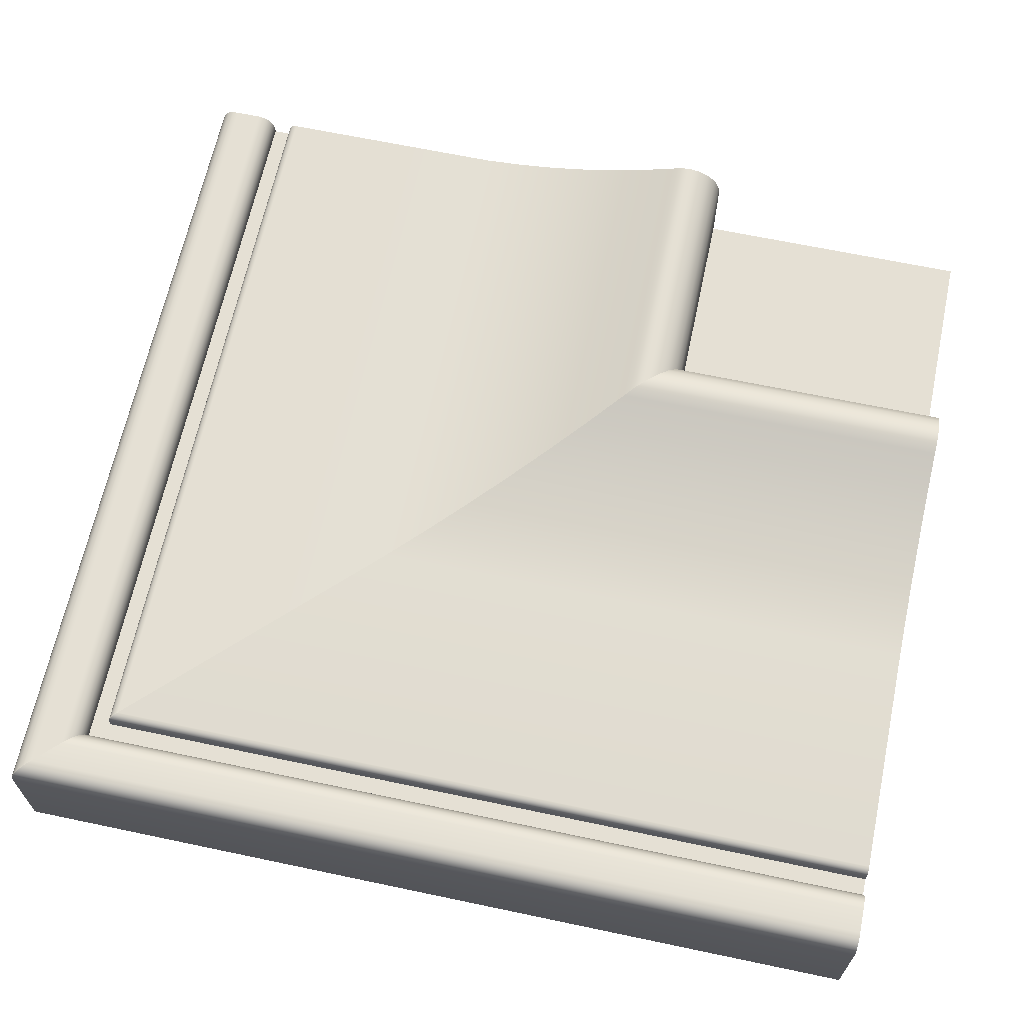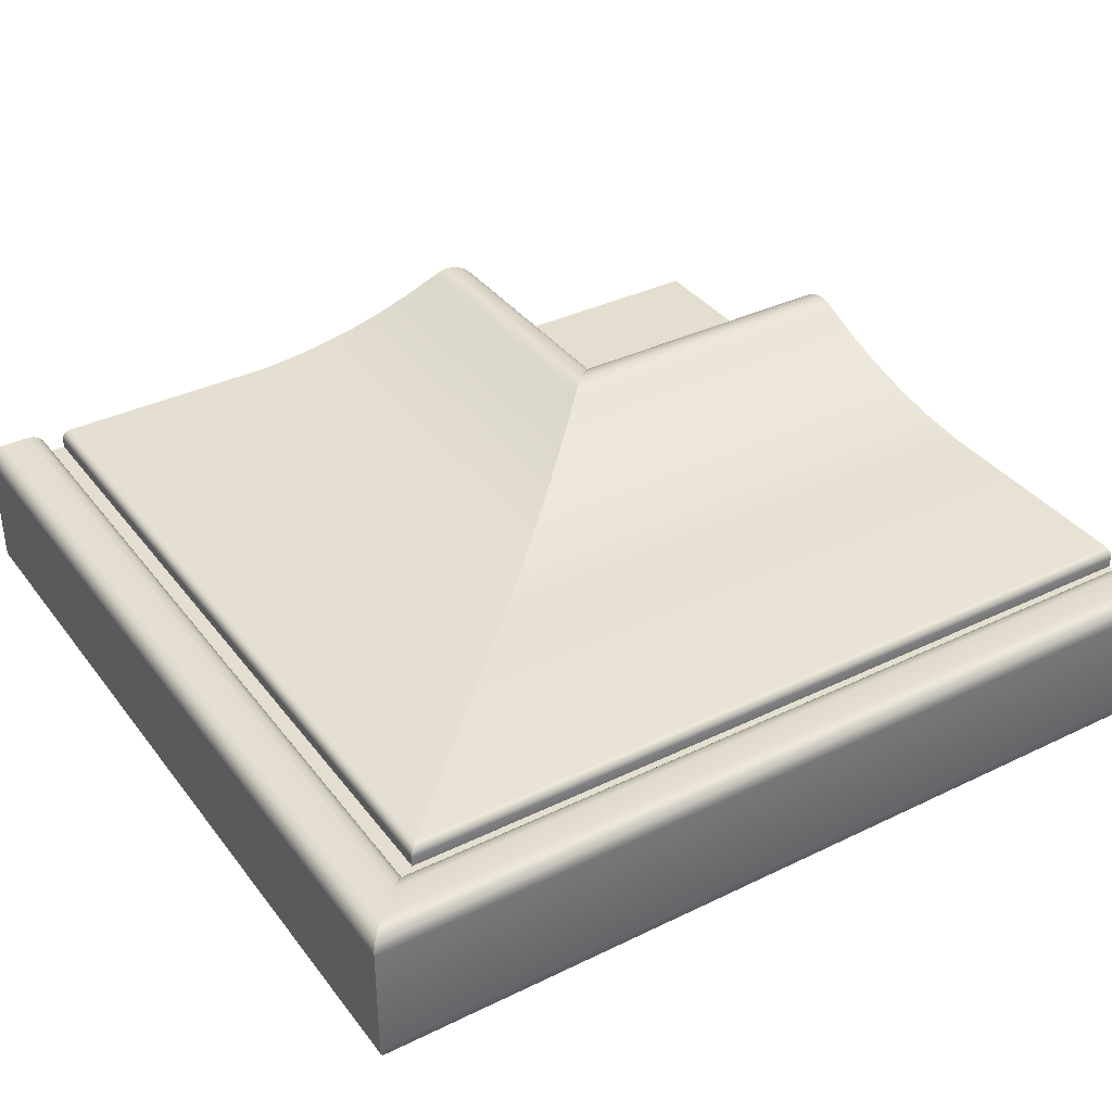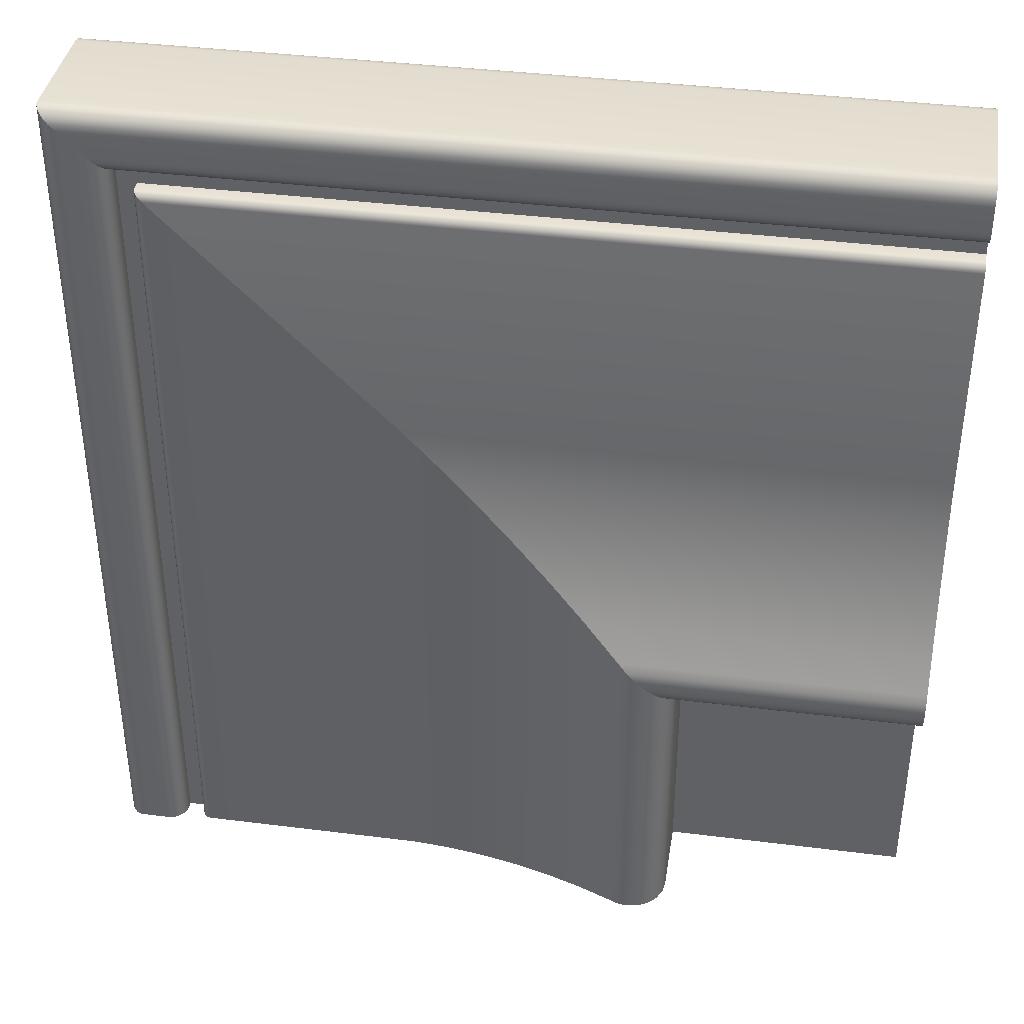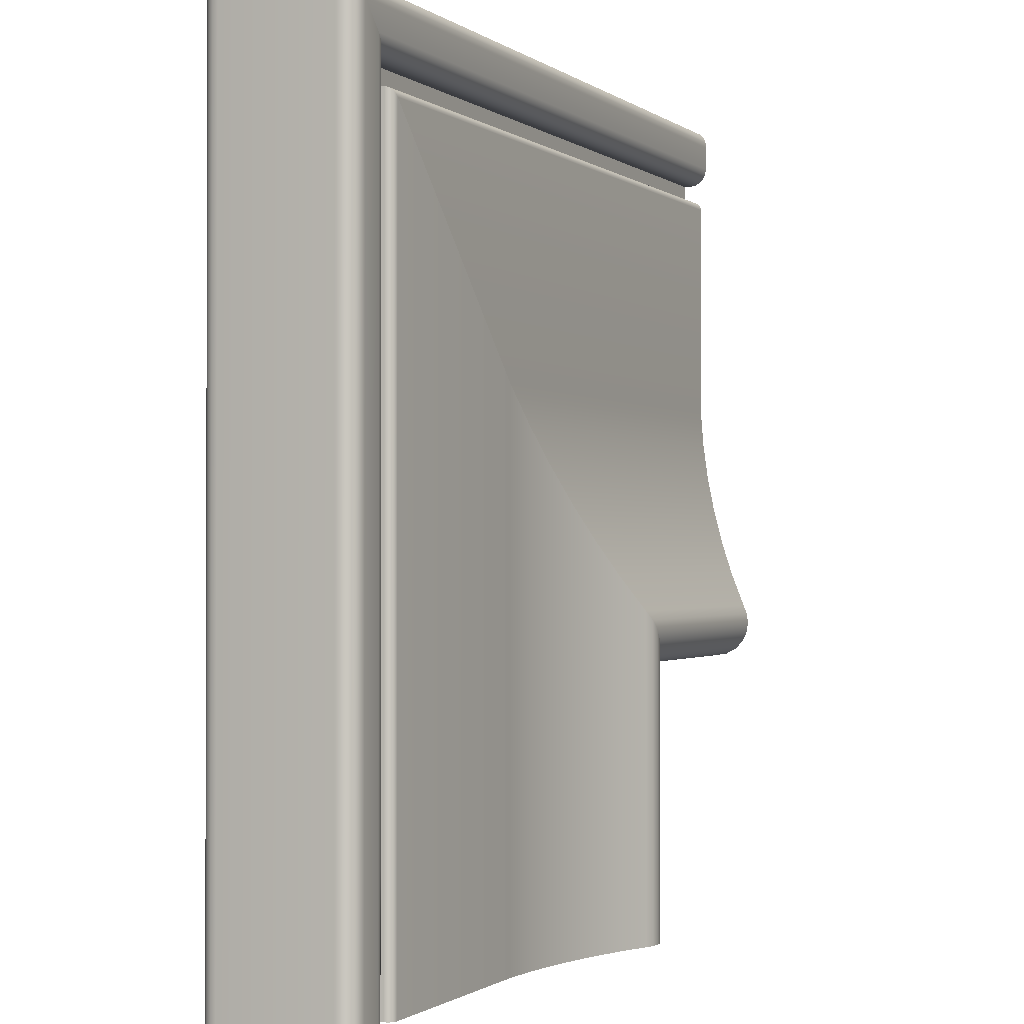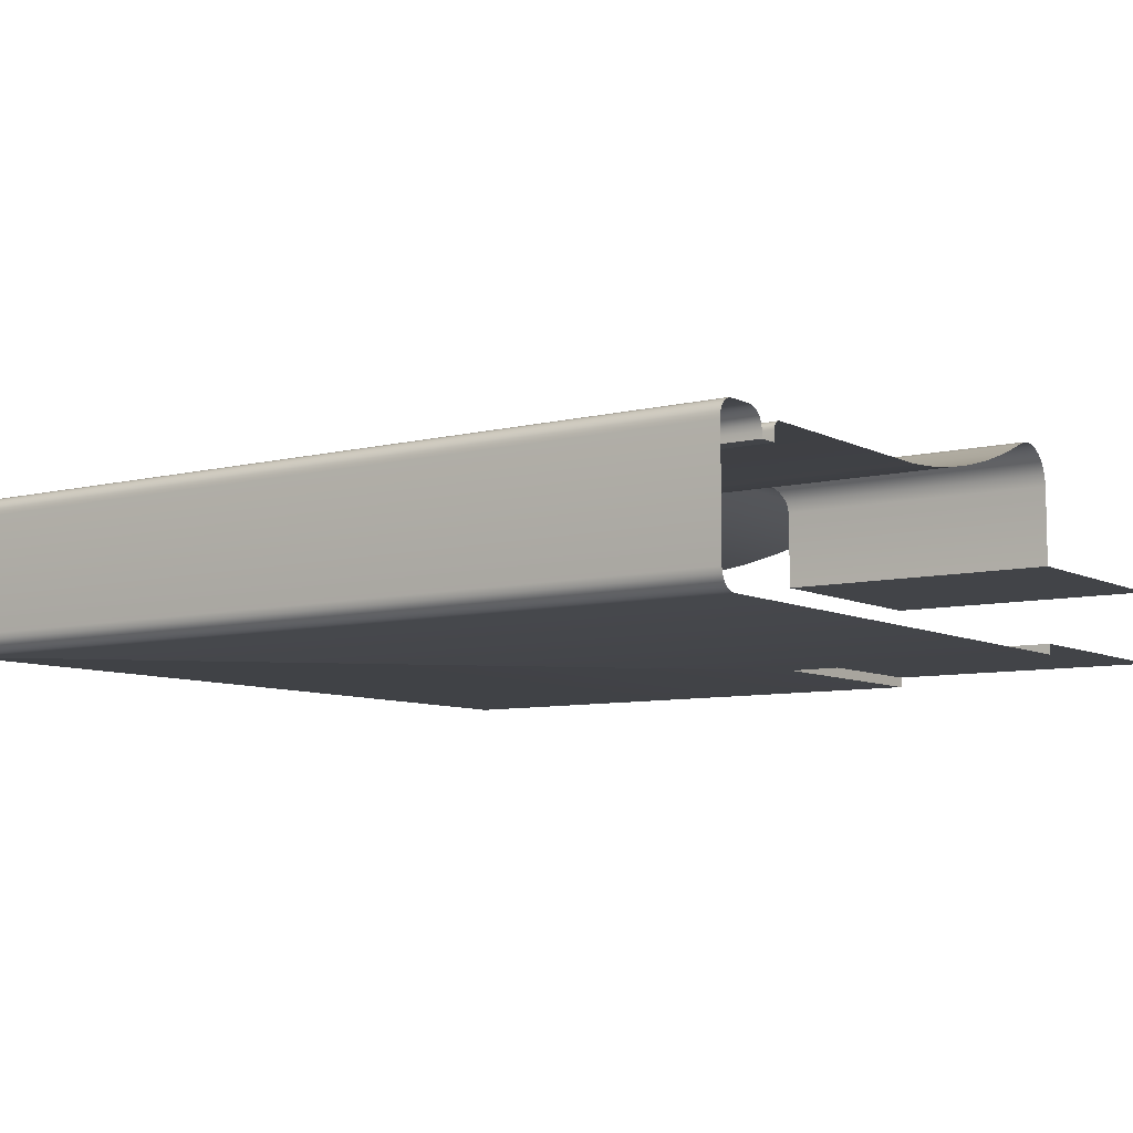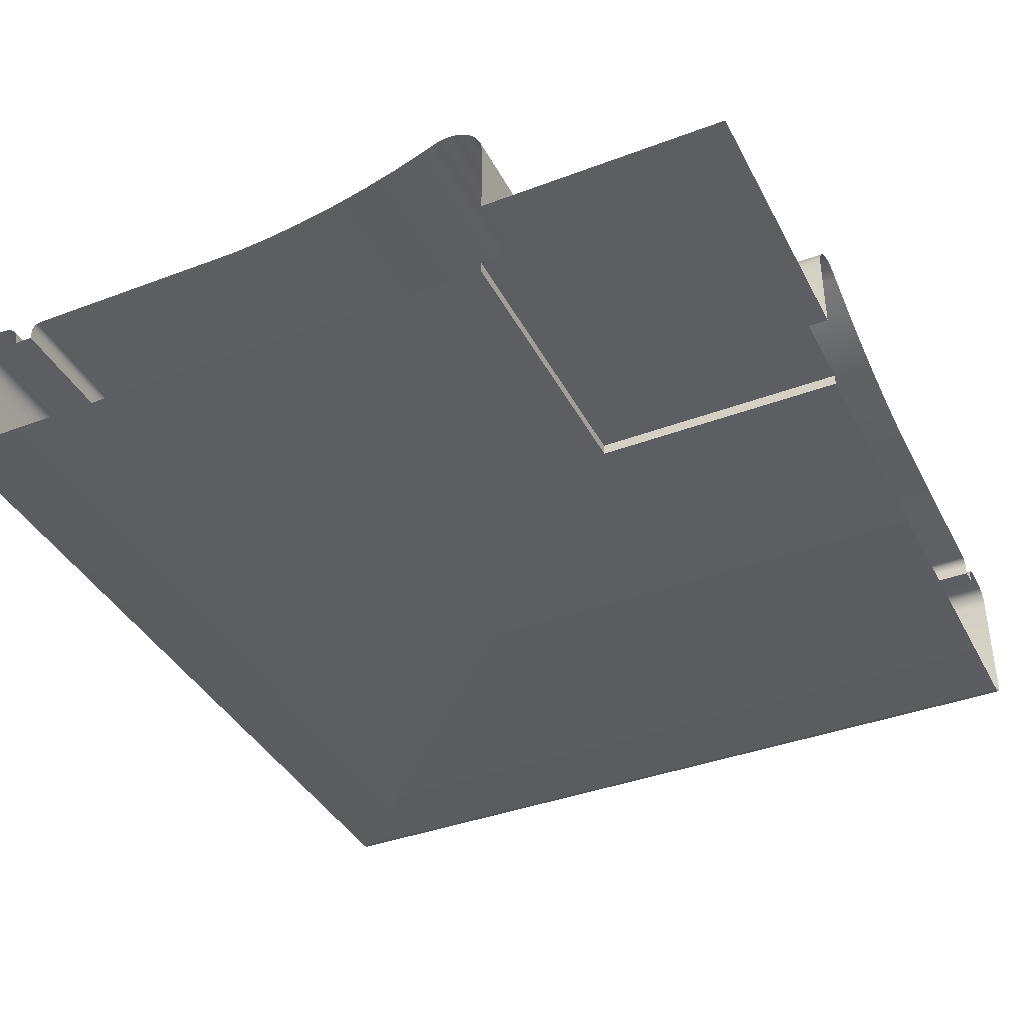
<metadata>
{"format":"obj","ext":"obj","renderer":"f3d","projection":"perspective","resolution":1024,"background":"white","views":[{"elev":65.4,"azim":-78.0,"up":"+Z"},{"elev":36.5,"azim":-122.3,"up":"+Z"},{"elev":38.8,"azim":9.0,"up":"+Y"},{"elev":-1.0,"azim":-65.3,"up":"+Y"},{"elev":-7.8,"azim":-54.7,"up":"+Z"},{"elev":-39.0,"azim":25.3,"up":"+Z"}]}
</metadata>
<code>
o RB_31_TR1/RB_31_TR/mesh14/mesh14-geometry#mesh14-geometry
v -0.6066 0.04838 0.3025
v -0.554 0.04675 0.3032
v -0.554 0.04838 0.3025
v -0.605 0.04675 0.3032
v -0.6127 0.05452 0.3001
v -0.605 -0.01136 0.3032
v -0.554 0.04501 0.3034
v -0.554 0.05452 0.3001
v -0.6127 -0.01136 0.3001
v -0.6066 -0.01136 0.3025
v -0.6032 0.04501 0.3034
v -0.619 0.06079 0.298
v -0.6032 -0.01136 0.3034
v -0.554 0.04298 0.3031
v -0.554 0.06079 0.298
v -0.619 -0.01136 0.298
v -0.6012 -0.01136 0.3031
v -0.6012 0.04298 0.3031
v -0.6254 0.06718 0.2963
v -0.554 0.04116 0.3021
v -0.554 0.06718 0.2963
v -0.6254 -0.01136 0.2963
v -0.5994 -0.01136 0.3021
v -0.5994 0.04116 0.3021
v -0.6319 0.07365 0.295
v -0.554 0.03971 0.3007
v -0.554 0.07365 0.295
v -0.6319 -0.01136 0.295
v -0.5979 -0.01136 0.3007
v -0.5979 0.03971 0.3007
v -0.6384 0.08019 0.2941
v -0.597 0.03878 0.2989
v -0.554 0.08019 0.2941
v -0.6384 -0.01136 0.2941
v -0.554 0.03878 0.2989
v -0.645 0.08677 0.2936
v -0.597 -0.01136 0.2989
v -0.5967 0.03846 0.2969
v -0.554 0.08677 0.2936
v -0.645 -0.01136 0.2936
v -0.554 0.03846 0.2969
v -0.6856 0.1274 0.2936
v -0.5967 -0.01136 0.2969
v -0.5967 0.03846 0.2832
v -0.554 0.1274 0.2936
v -0.6856 -0.01136 0.2936
v -0.554 0.03846 0.2832
v -0.6861 0.1279 0.2935
v -0.5967 -0.01136 0.2832
v -0.554 -0.01136 0.2832
v -0.554 0.1279 0.2935
v -0.6861 -0.01136 0.2935
v -0.6865 0.1283 0.2933
v -0.554 0.1283 0.2933
v -0.6865 -0.01136 0.2933
v -0.554 0.1286 0.293
v -0.6868 0.1286 0.293
v -0.6868 -0.01136 0.293
v -0.554 0.1288 0.2926
v -0.687 -0.01136 0.2926
v -0.687 0.1288 0.2926
v -0.554 0.1289 0.2921
v -0.6871 -0.01136 0.2921
v -0.6871 0.1289 0.2921
v -0.554 0.1289 0.2903
v -0.6871 -0.01136 0.2903
v -0.6871 0.1289 0.2903
v -0.6904 0.1322 0.2903
v -0.554 0.1322 0.2903
v -0.6904 -0.01136 0.2903
v -0.554 0.1322 0.2914
v -0.6904 -0.01136 0.2914
v -0.6904 0.1322 0.2914
v -0.554 0.1324 0.2924
v -0.6906 -0.01136 0.2924
v -0.6906 0.1324 0.2924
v -0.554 0.1328 0.2933
v -0.6911 -0.01136 0.2933
v -0.6911 0.1328 0.2933
v -0.554 0.1336 0.294
v -0.6918 -0.01136 0.294
v -0.6918 0.1336 0.294
v -0.6927 0.1345 0.2945
v -0.554 0.1345 0.2945
v -0.6927 -0.01136 0.2945
v -0.6937 0.1355 0.2947
v -0.554 0.1355 0.2947
v -0.6937 -0.01136 0.2947
v -0.698 0.1398 0.2947
v -0.698 -0.01136 0.2947
v -0.554 0.1398 0.2947
v -0.6991 0.1408 0.2946
v -0.554 0.1408 0.2946
v -0.6991 -0.01136 0.2946
v -0.7 0.1418 0.2942
v -0.554 0.1418 0.2942
v -0.7 -0.01136 0.2942
v -0.554 0.1426 0.2934
v -0.7008 -0.01136 0.2934
v -0.7008 0.1426 0.2934
v -0.554 0.143 0.2925
v -0.7012 -0.01136 0.2925
v -0.7012 0.143 0.2925
v -0.554 0.143 0.2914
v -0.7013 -0.01136 0.2914
v -0.7013 0.143 0.2914
v -0.554 0.143 0.2716
v -0.7013 -0.01136 0.2716
v -0.7013 0.143 0.2716
v -0.554 0.1429 0.2706
v -0.7011 -0.01136 0.2706
v -0.7011 0.1429 0.2706
v -0.554 0.1424 0.2697
v -0.7006 -0.01136 0.2697
v -0.7006 0.1424 0.2697
v -0.6999 0.1417 0.2689
v -0.554 0.1417 0.2689
v -0.6999 -0.01136 0.2689
v -0.699 0.1408 0.2685
v -0.554 0.1408 0.2685
v -0.699 -0.01136 0.2685
v -0.698 0.1398 0.2683
v -0.554 0.1398 0.2683
v -0.698 -0.01136 0.2683
v -0.5967 0.03846 0.2683
v -0.554 0.03846 0.2683
v -0.5967 -0.01136 0.2683
v -0.554 0.03846 0.2702
v -0.5967 -0.01136 0.2702
v -0.5967 0.03846 0.2702
v -0.554 -0.01136 0.2702
f 1 2 3
f 2 1 4
f 3 5 1
f 1 6 4
f 4 7 2
f 5 3 8
f 9 1 5
f 6 1 10
f 6 11 4
f 7 4 11
f 8 12 5
f 1 9 10
f 12 9 5
f 11 6 13
f 11 14 7
f 12 8 15
f 9 12 16
f 17 11 13
f 14 11 18
f 15 19 12
f 19 16 12
f 11 17 18
f 18 20 14
f 19 15 21
f 16 19 22
f 23 18 17
f 20 18 24
f 21 25 19
f 25 22 19
f 18 23 24
f 24 26 20
f 25 21 27
f 22 25 28
f 29 24 23
f 26 24 30
f 27 31 25
f 31 28 25
f 24 29 30
f 32 26 30
f 31 27 33
f 28 31 34
f 29 32 30
f 26 32 35
f 33 36 31
f 36 34 31
f 32 29 37
f 38 35 32
f 36 33 39
f 34 36 40
f 37 38 32
f 35 38 41
f 39 42 36
f 42 40 36
f 38 37 43
f 44 41 38
f 42 39 45
f 40 42 46
f 43 44 38
f 41 44 47
f 45 48 42
f 48 46 42
f 44 43 49
f 44 50 47
f 48 45 51
f 46 48 52
f 50 44 49
f 51 53 48
f 53 52 48
f 53 51 54
f 52 53 55
f 56 53 54
f 57 55 53
f 53 56 57
f 55 57 58
f 59 57 56
f 57 60 58
f 57 59 61
f 60 57 61
f 62 61 59
f 61 63 60
f 61 62 64
f 63 61 64
f 65 64 62
f 64 66 63
f 64 65 67
f 66 64 67
f 65 68 67
f 68 66 67
f 68 65 69
f 66 68 70
f 71 68 69
f 68 72 70
f 68 71 73
f 72 68 73
f 74 73 71
f 73 75 72
f 73 74 76
f 75 73 76
f 77 76 74
f 76 78 75
f 76 77 79
f 78 76 79
f 80 79 77
f 79 81 78
f 79 80 82
f 81 79 82
f 80 83 82
f 83 81 82
f 83 80 84
f 81 83 85
f 84 86 83
f 86 85 83
f 86 84 87
f 85 86 88
f 87 89 86
f 86 90 88
f 89 87 91
f 90 86 89
f 91 92 89
f 92 90 89
f 92 91 93
f 90 92 94
f 93 95 92
f 95 94 92
f 95 93 96
f 94 95 97
f 98 95 96
f 95 99 97
f 95 98 100
f 99 95 100
f 101 100 98
f 100 102 99
f 100 101 103
f 102 100 103
f 104 103 101
f 103 105 102
f 103 104 106
f 105 103 106
f 107 106 104
f 106 108 105
f 106 107 109
f 108 106 109
f 110 109 107
f 109 111 108
f 109 110 112
f 111 109 112
f 113 112 110
f 112 114 111
f 112 113 115
f 114 112 115
f 113 116 115
f 116 114 115
f 116 113 117
f 114 116 118
f 117 119 116
f 119 118 116
f 119 117 120
f 118 119 121
f 120 122 119
f 122 121 119
f 122 120 123
f 121 122 124
f 123 125 122
f 125 124 122
f 125 123 126
f 124 125 127
f 128 125 126
f 125 129 127
f 125 128 130
f 129 125 130
f 128 129 130
f 129 128 131
f 3 2 1
f 4 1 2
f 1 5 3
f 4 6 1
f 2 7 4
f 8 3 5
f 5 1 9
f 10 1 6
f 4 11 6
f 11 4 7
f 5 12 8
f 10 9 1
f 5 9 12
f 13 6 11
f 7 14 11
f 15 8 12
f 16 12 9
f 13 11 17
f 18 11 14
f 12 19 15
f 12 16 19
f 18 17 11
f 14 20 18
f 21 15 19
f 22 19 16
f 17 18 23
f 24 18 20
f 19 25 21
f 19 22 25
f 24 23 18
f 20 26 24
f 27 21 25
f 28 25 22
f 23 24 29
f 30 24 26
f 25 31 27
f 25 28 31
f 30 29 24
f 30 26 32
f 33 27 31
f 34 31 28
f 30 32 29
f 35 32 26
f 31 36 33
f 31 34 36
f 37 29 32
f 32 35 38
f 39 33 36
f 40 36 34
f 32 38 37
f 41 38 35
f 36 42 39
f 36 40 42
f 43 37 38
f 38 41 44
f 45 39 42
f 46 42 40
f 38 44 43
f 47 44 41
f 42 48 45
f 42 46 48
f 49 43 44
f 47 50 44
f 51 45 48
f 52 48 46
f 49 44 50
f 48 53 51
f 48 52 53
f 54 51 53
f 55 53 52
f 54 53 56
f 53 55 57
f 57 56 53
f 58 57 55
f 56 57 59
f 58 60 57
f 61 59 57
f 61 57 60
f 59 61 62
f 60 63 61
f 64 62 61
f 64 61 63
f 62 64 65
f 63 66 64
f 67 65 64
f 67 64 66
f 67 68 65
f 67 66 68
f 69 65 68
f 70 68 66
f 69 68 71
f 70 72 68
f 73 71 68
f 73 68 72
f 71 73 74
f 72 75 73
f 76 74 73
f 76 73 75
f 74 76 77
f 75 78 76
f 79 77 76
f 79 76 78
f 77 79 80
f 78 81 79
f 82 80 79
f 82 79 81
f 82 83 80
f 82 81 83
f 84 80 83
f 85 83 81
f 83 86 84
f 83 85 86
f 87 84 86
f 88 86 85
f 86 89 87
f 88 90 86
f 91 87 89
f 89 86 90
f 89 92 91
f 89 90 92
f 93 91 92
f 94 92 90
f 92 95 93
f 92 94 95
f 96 93 95
f 97 95 94
f 96 95 98
f 97 99 95
f 100 98 95
f 100 95 99
f 98 100 101
f 99 102 100
f 103 101 100
f 103 100 102
f 101 103 104
f 102 105 103
f 106 104 103
f 106 103 105
f 104 106 107
f 105 108 106
f 109 107 106
f 109 106 108
f 107 109 110
f 108 111 109
f 112 110 109
f 112 109 111
f 110 112 113
f 111 114 112
f 115 113 112
f 115 112 114
f 115 116 113
f 115 114 116
f 117 113 116
f 118 116 114
f 116 119 117
f 116 118 119
f 120 117 119
f 121 119 118
f 119 122 120
f 119 121 122
f 123 120 122
f 124 122 121
f 122 125 123
f 122 124 125
f 126 123 125
f 127 125 124
f 126 125 128
f 127 129 125
f 130 128 125
f 130 125 129
f 130 129 128
f 131 128 129

</code>
